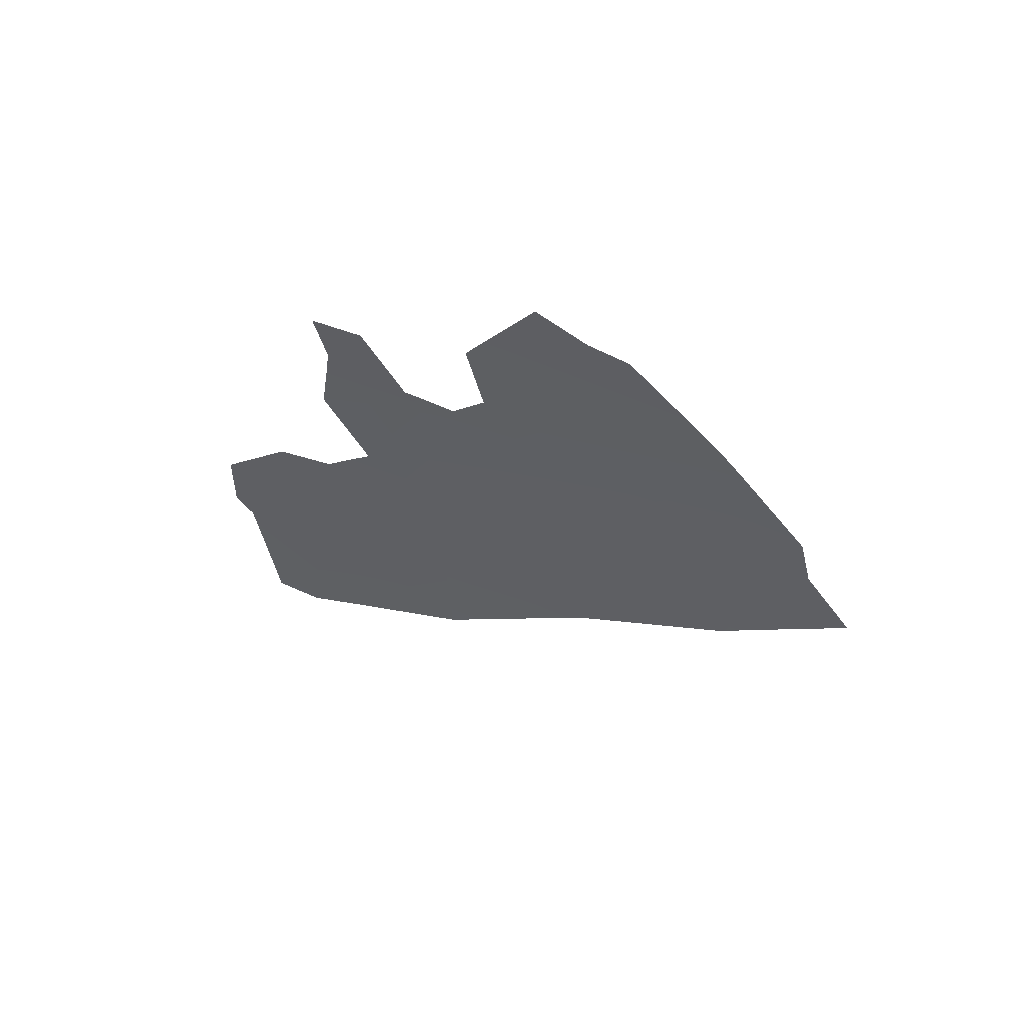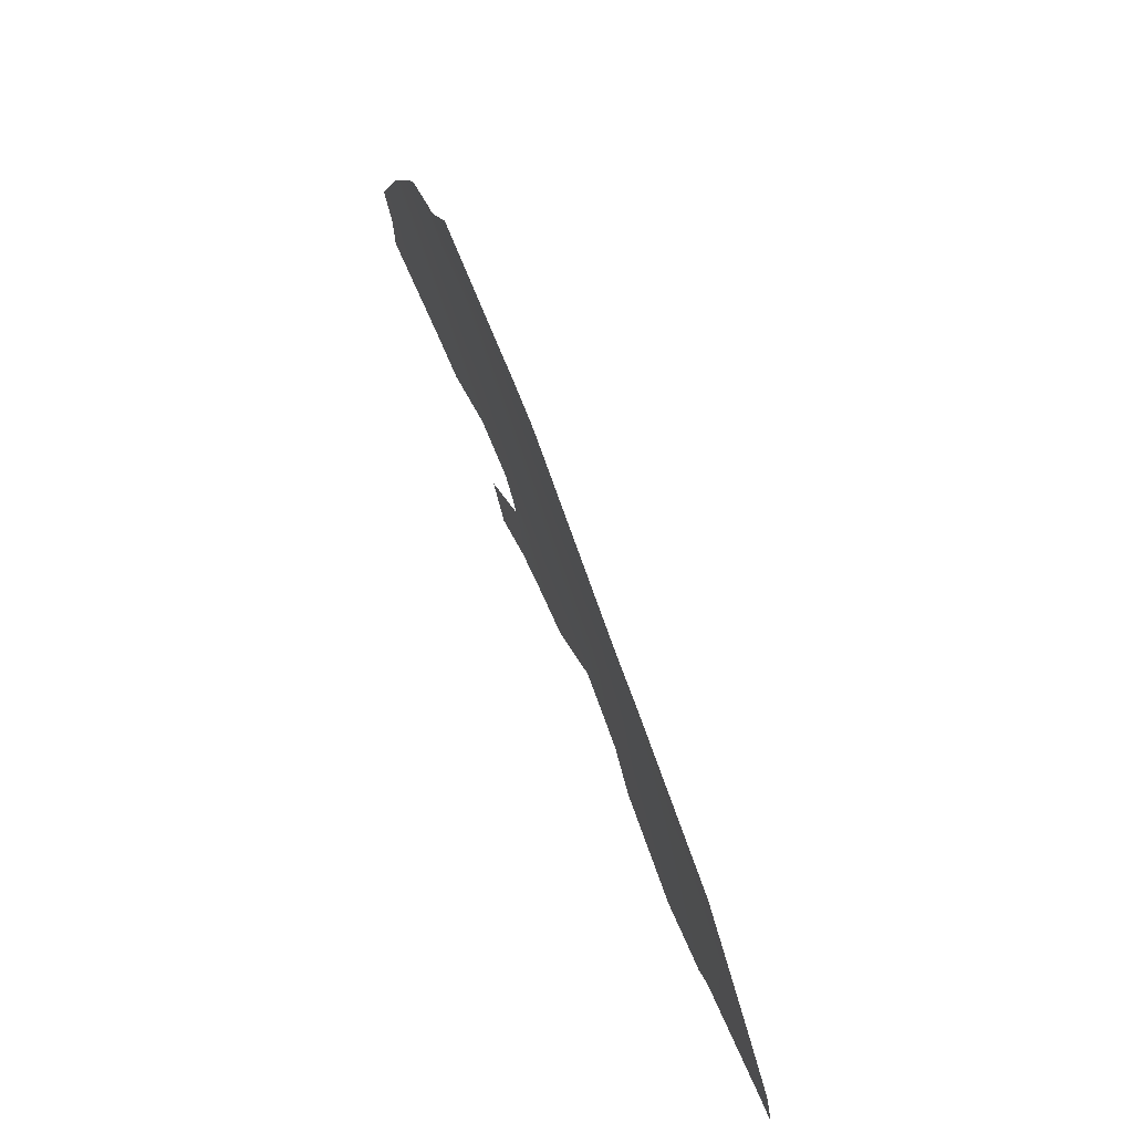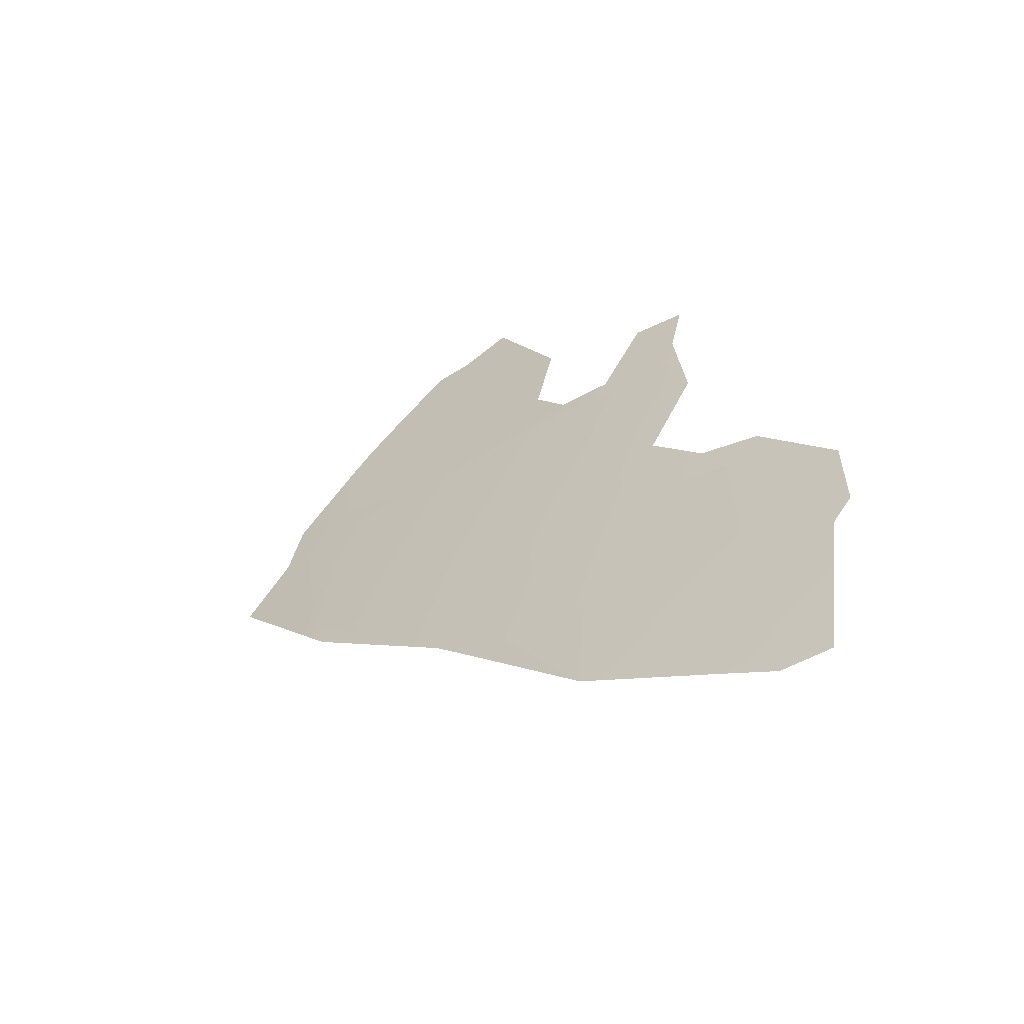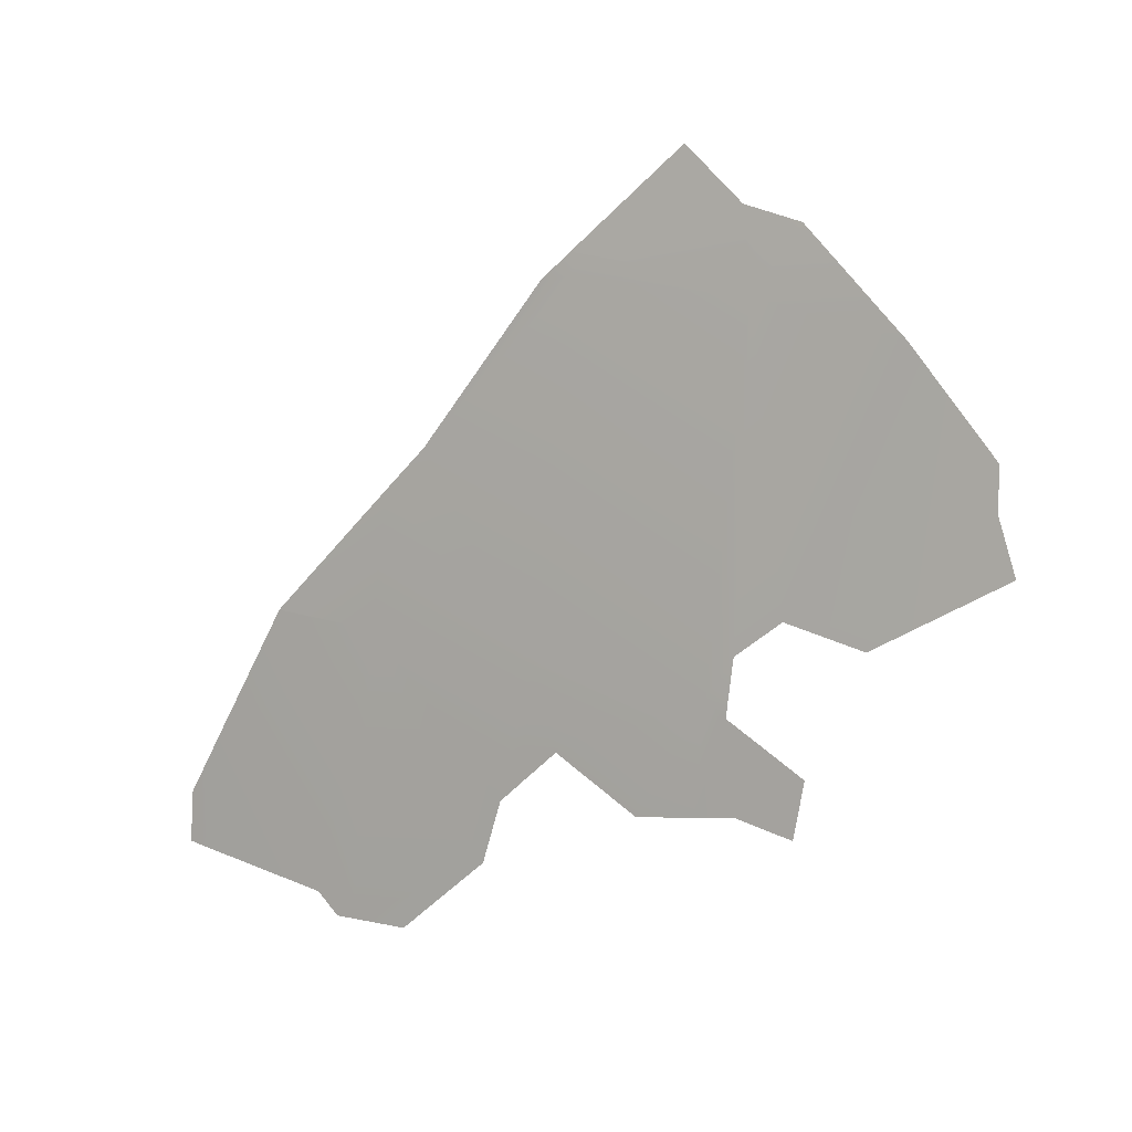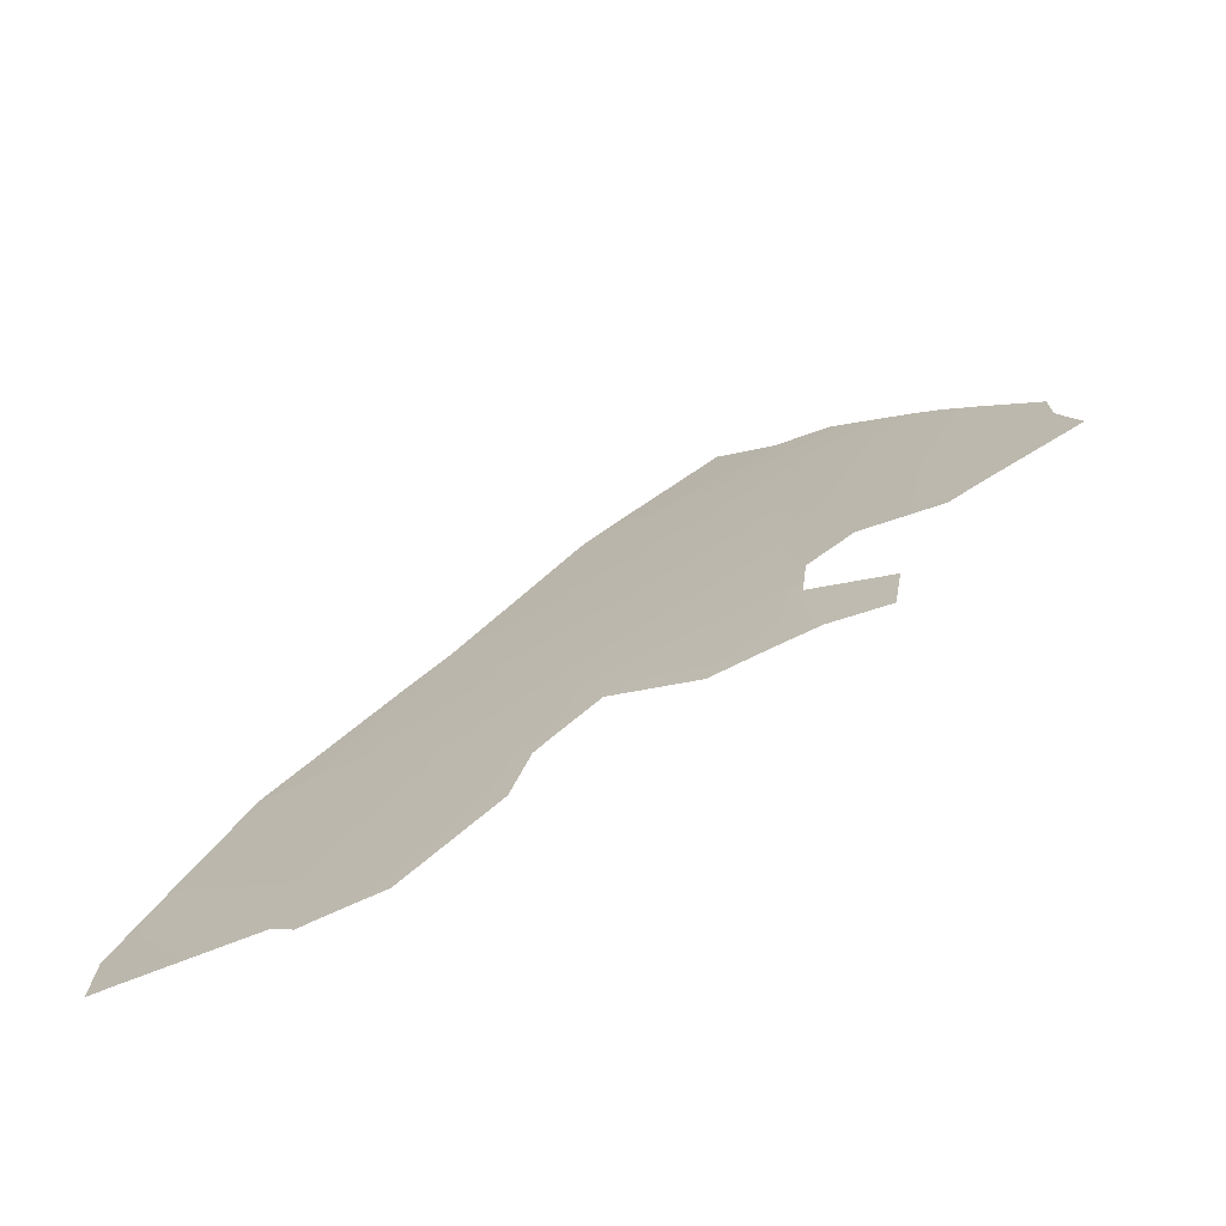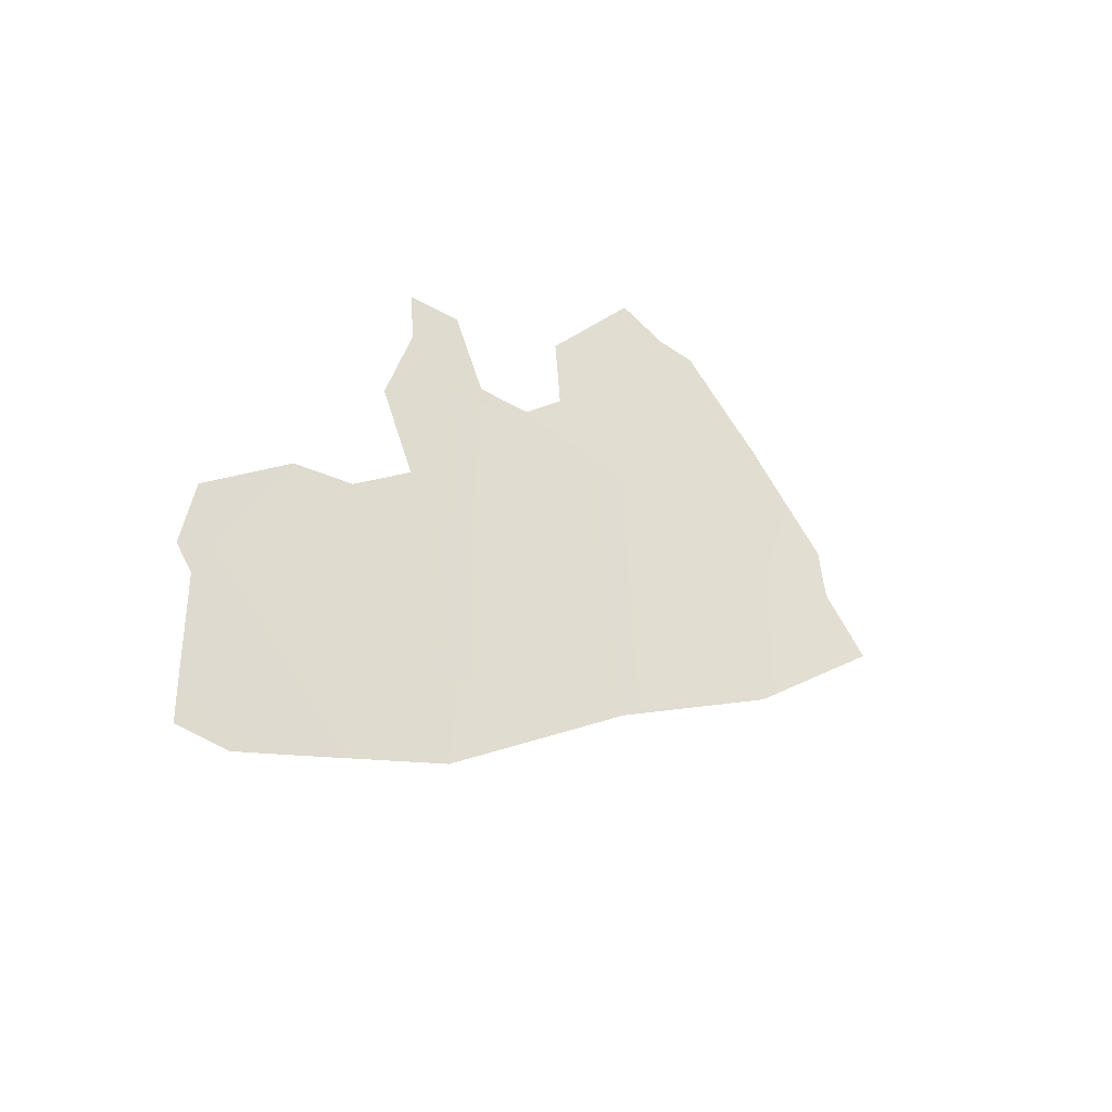
<metadata>
{"format":"obj","ext":"obj","renderer":"f3d","projection":"perspective","resolution":1024,"background":"white","views":[{"elev":54.1,"azim":-72.6,"up":"+Y"},{"elev":50.1,"azim":-14.6,"up":"+Z"},{"elev":-47.6,"azim":114.1,"up":"+Y"},{"elev":16.0,"azim":126.7,"up":"+Z"},{"elev":-61.0,"azim":121.3,"up":"+Z"},{"elev":-49.8,"azim":-133.3,"up":"+Y"}]}
</metadata>
<code>
o 0_Liberia_sphere.001
v 4.899 0.6267 0.776
v 4.909 0.5487 0.7775
v 4.917 0.4705 0.7787
v 4.873 0.6267 0.9295
v 4.882 0.5487 0.9313
v 4.866 0.6267 0.962
v 4.866 0.6798 0.9282
v 4.934 0.4705 0.6537
v 4.921 0.421 0.7794
v 4.906 0.4705 0.8371
v 4.879 0.5487 0.9424
v 4.866 0.7045 0.905
v 4.882 0.7045 0.8131
v 4.932 0.3923 0.7184
v 4.939 0.3923 0.6678
v 4.906 0.6267 0.7285
v 4.883 0.5377 0.9315
v 4.898 0.6362 0.7758
v 4.916 0.5487 0.7281
v 4.935 0.463 0.6532
v 4.935 0.4521 0.6615
v 4.937 0.3797 0.6915
v 4.94 0.3804 0.669
v 4.864 0.6436 0.9585
v 4.866 0.5907 0.9845
v 4.867 0.6185 0.9636
v 4.867 0.7309 0.8784
v 4.87 0.7328 0.8601
v 4.872 0.7425 0.8377
v 4.866 0.6906 0.919
v 4.886 0.6896 0.8034
v 4.89 0.6549 0.8098
v 4.895 0.6365 0.7936
v 4.901 0.4873 0.8566
v 4.884 0.5348 0.9286
v 4.921 0.4212 0.7798
v 4.899 0.6361 0.7695
v 4.897 0.6709 0.7513
v 4.901 0.6686 0.7271
v 4.904 0.6435 0.7316
v 4.91 0.6016 0.7238
v 4.912 0.5631 0.7431
v 4.918 0.5393 0.7184
v 4.922 0.5335 0.6912
v 4.931 0.4972 0.6553
f 30 4 32
f 2 4 5
f 34 10 2
f 4 24 6
f 4 26 11
f 21 3 14
f 22 15 14
f 11 17 5
f 28 27 12
f 36 3 10
f 40 38 37
f 1 2 42
f 2 3 43
f 4 1 33
f 1 18 33
f 30 7 4
f 13 12 32
f 12 30 32
f 32 31 13
f 4 33 32
f 2 1 4
f 10 3 2
f 2 5 34
f 5 17 35
f 34 5 35
f 4 7 24
f 11 5 4
f 4 6 26
f 26 25 11
f 14 15 21
f 21 20 8
f 8 3 21
f 3 9 14
f 22 23 15
f 12 13 28
f 13 29 28
f 36 9 3
f 1 16 37
f 16 40 37
f 40 39 38
f 37 18 1
f 2 19 42
f 42 41 1
f 41 16 1
f 3 8 44
f 8 45 44
f 44 43 3
f 43 19 2

</code>
